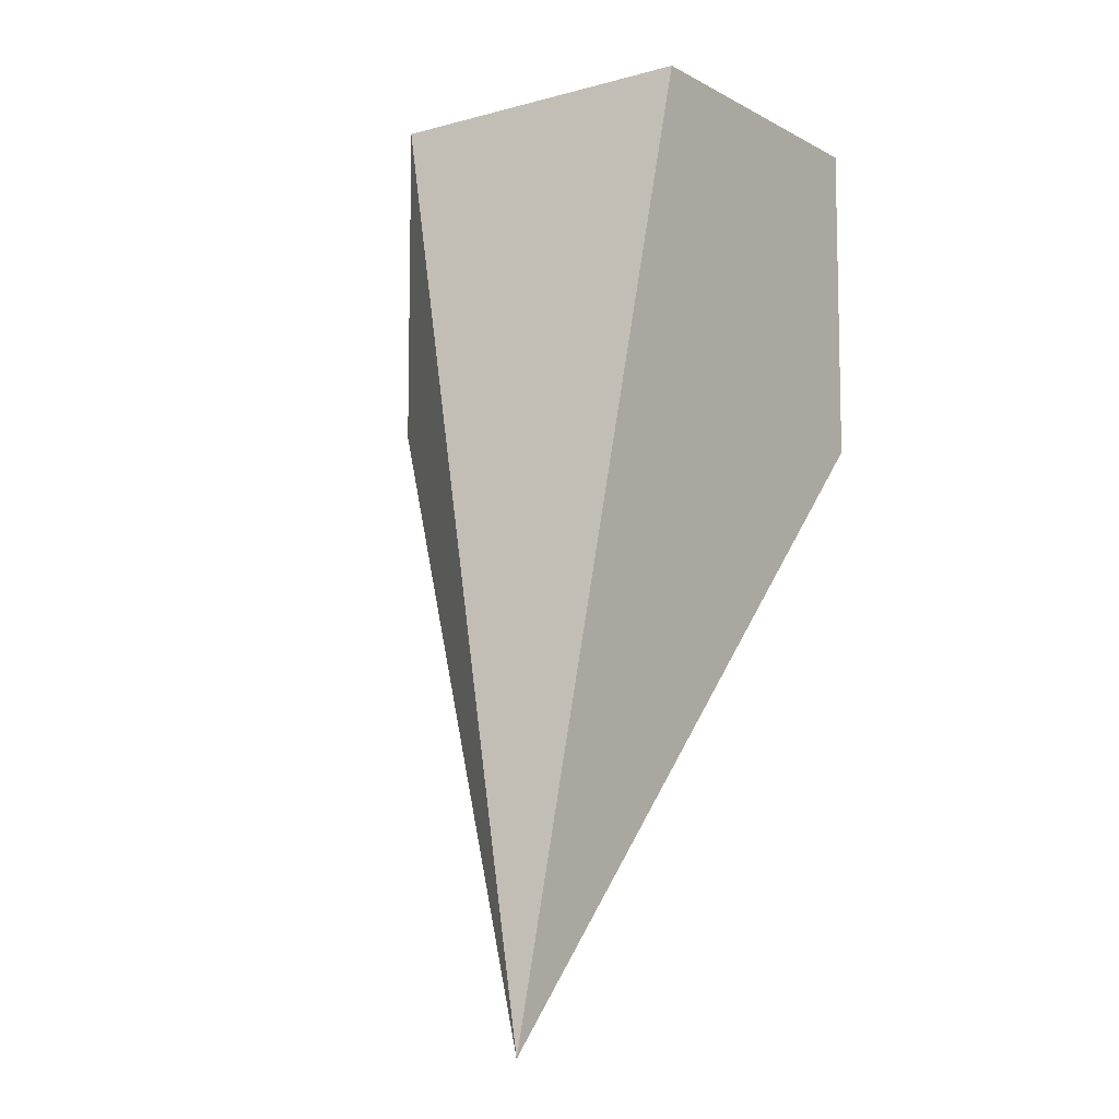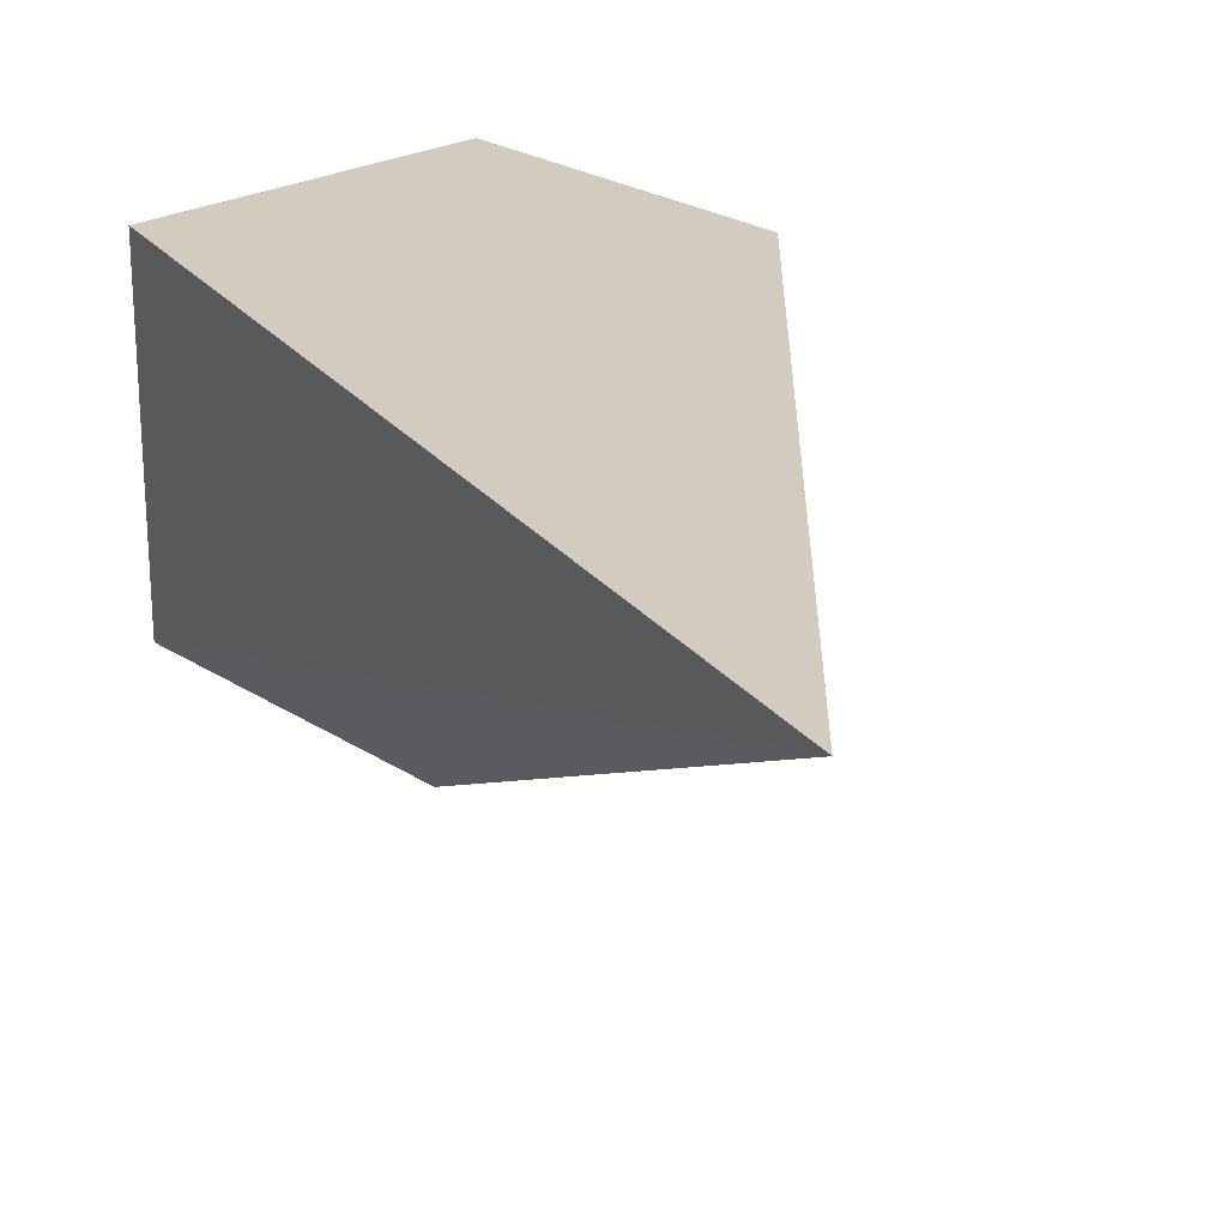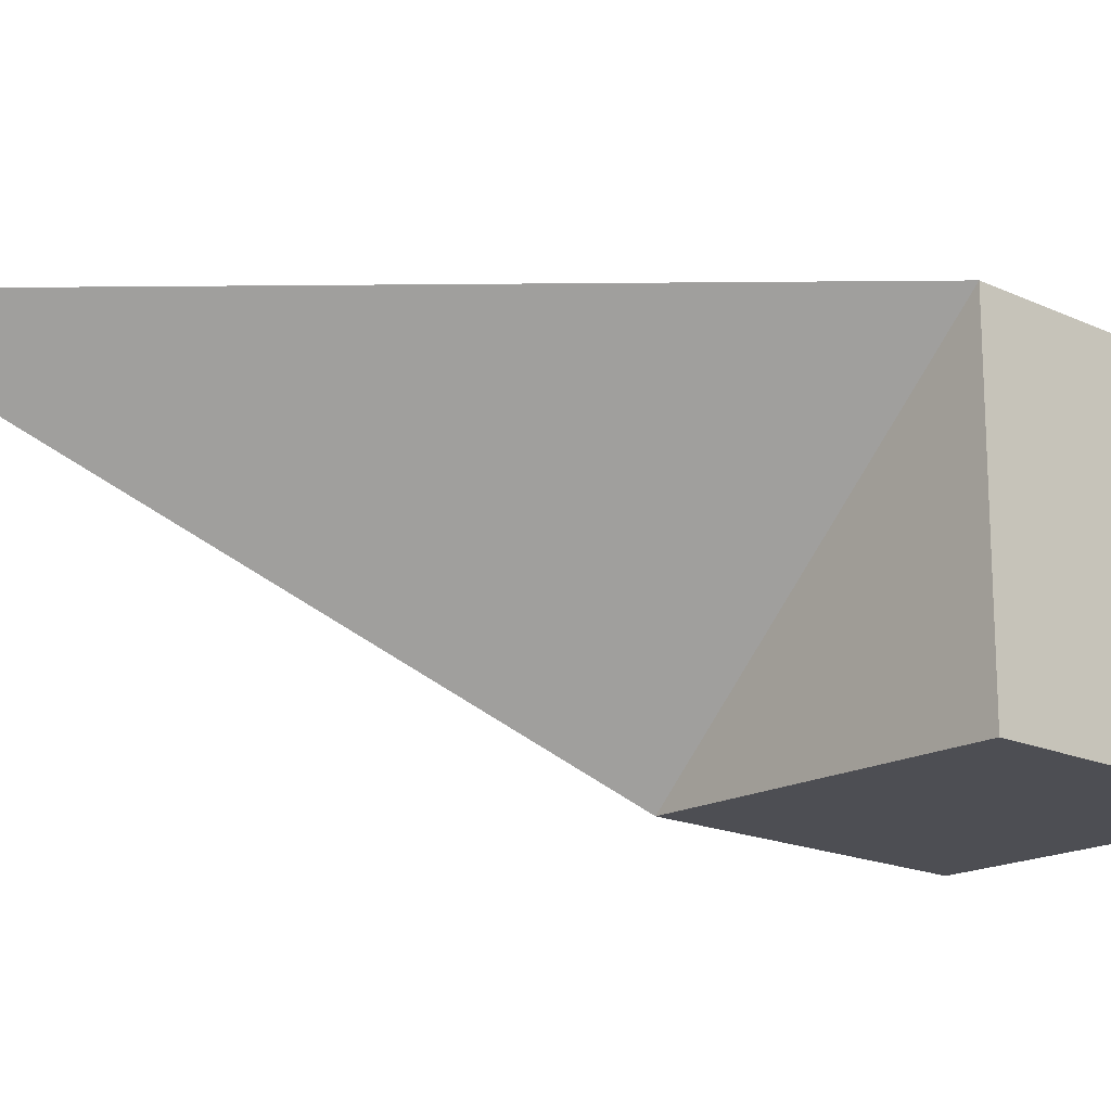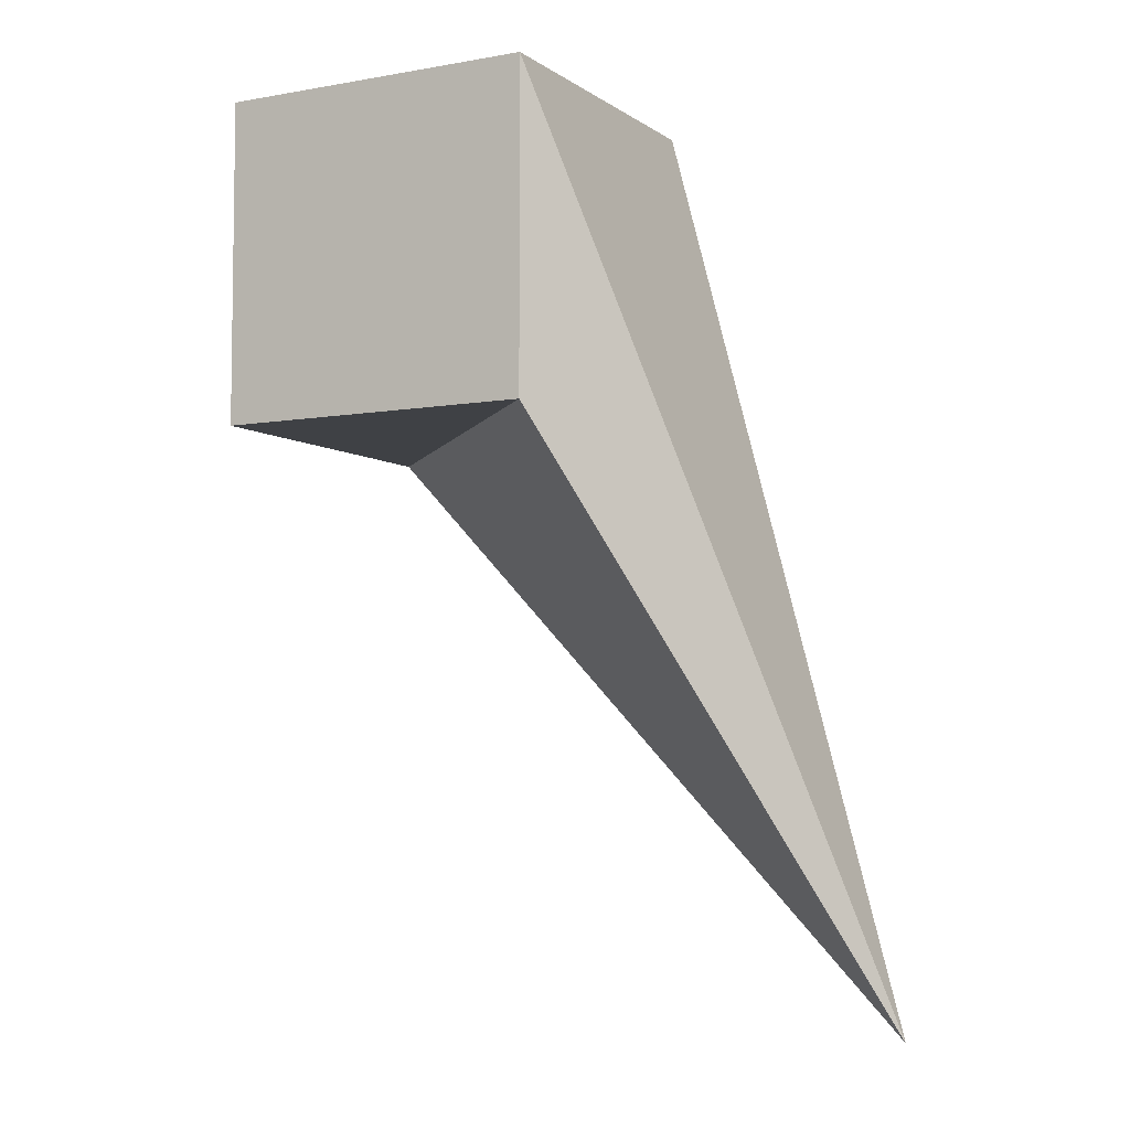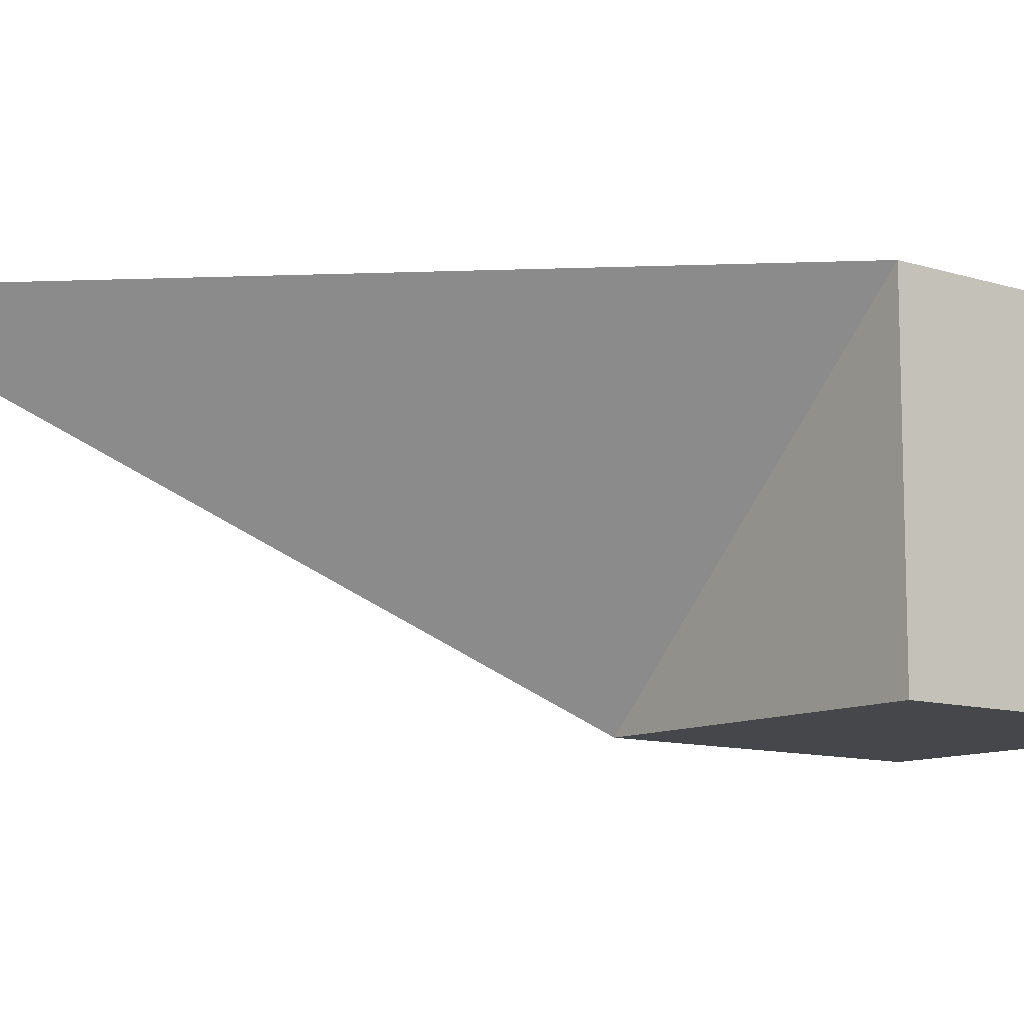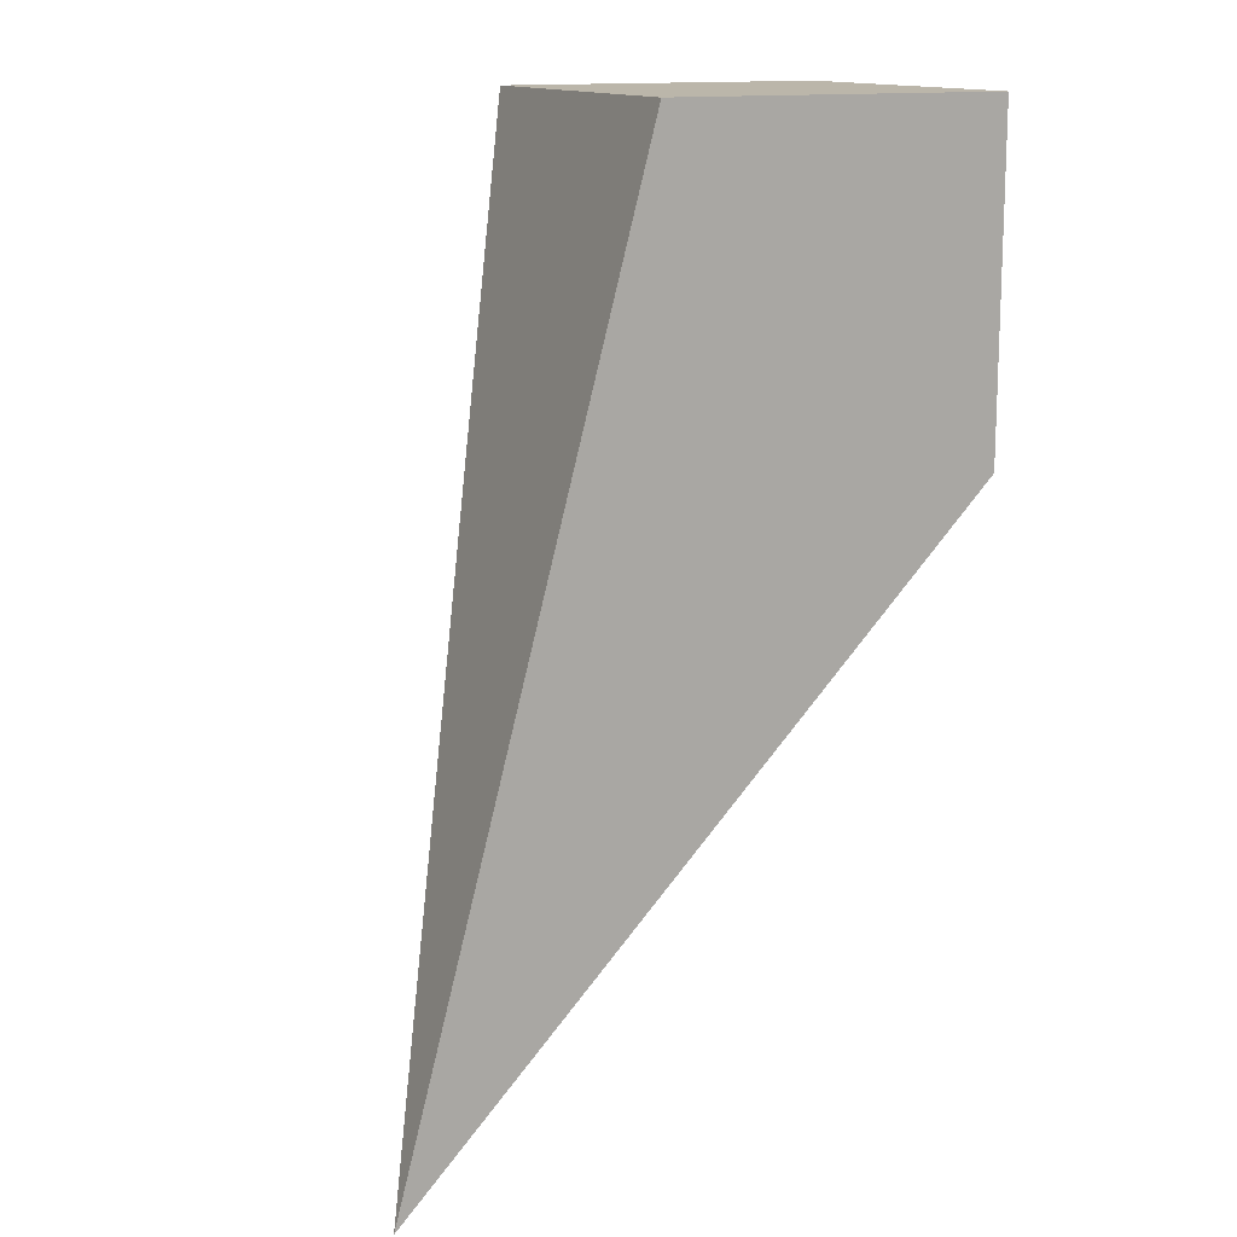
<metadata>
{"format":"obj","ext":"obj","renderer":"f3d","projection":"perspective","resolution":1024,"background":"white","views":[{"elev":-9.1,"azim":125.8,"up":"+Z"},{"elev":24.1,"azim":137.1,"up":"+Y"},{"elev":-17.4,"azim":-132.5,"up":"+Y"},{"elev":-5.6,"azim":28.4,"up":"+Z"},{"elev":-10.6,"azim":-128.3,"up":"+Y"},{"elev":14.1,"azim":154.5,"up":"+Z"}]}
</metadata>
<code>
o Cube_Cube.001
v 3.161 -0.7048 4.073
v 3.161 -0.7048 6.073
v 1.161 -0.7048 6.073
v 1.161 -0.7048 4.073
v 4.666 1.295 0.3934
v 3.161 1.295 6.073
v 1.161 1.295 6.073
v 1.161 1.295 4.073
f 1 2 4
f 5 8 6
f 1 5 2
f 2 6 3
f 3 7 4
f 5 1 8
f 2 3 4
f 8 7 6
f 5 6 2
f 6 7 3
f 7 8 4
f 1 4 8

</code>
